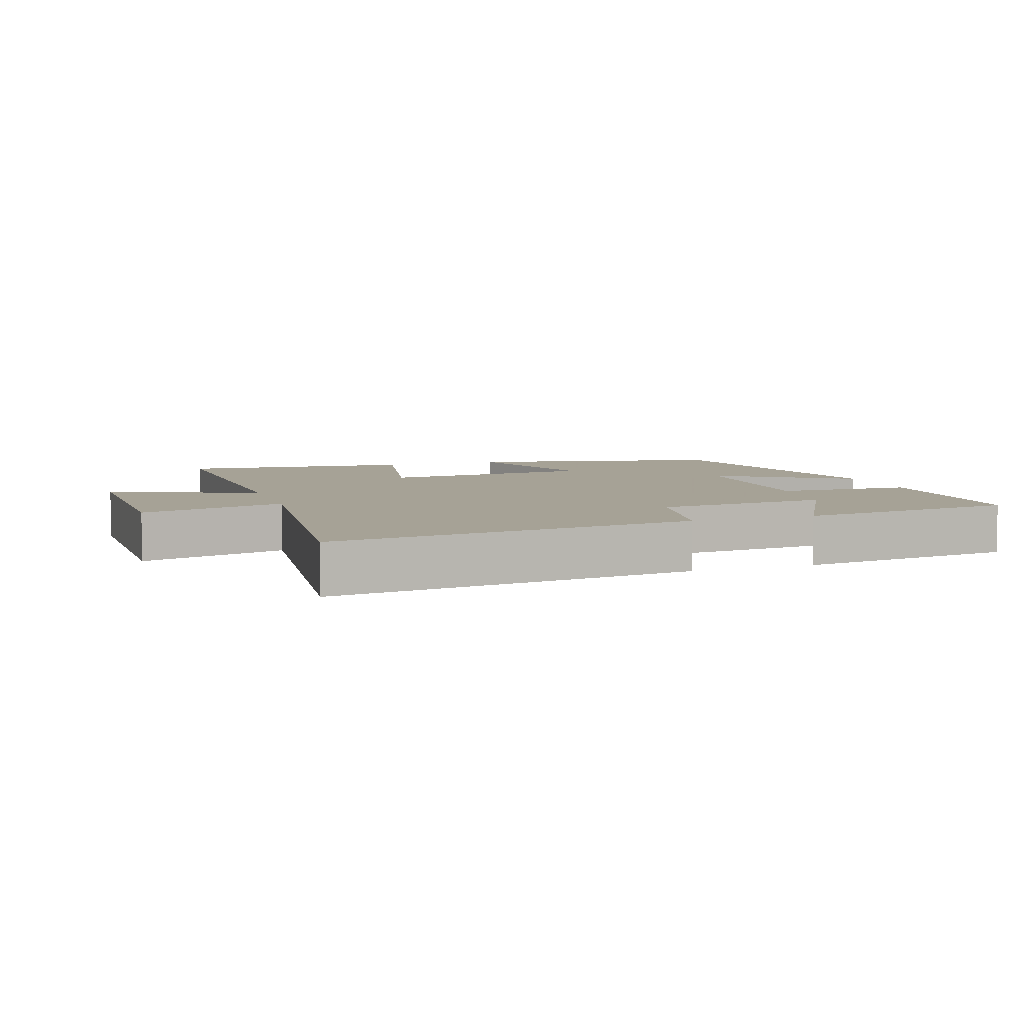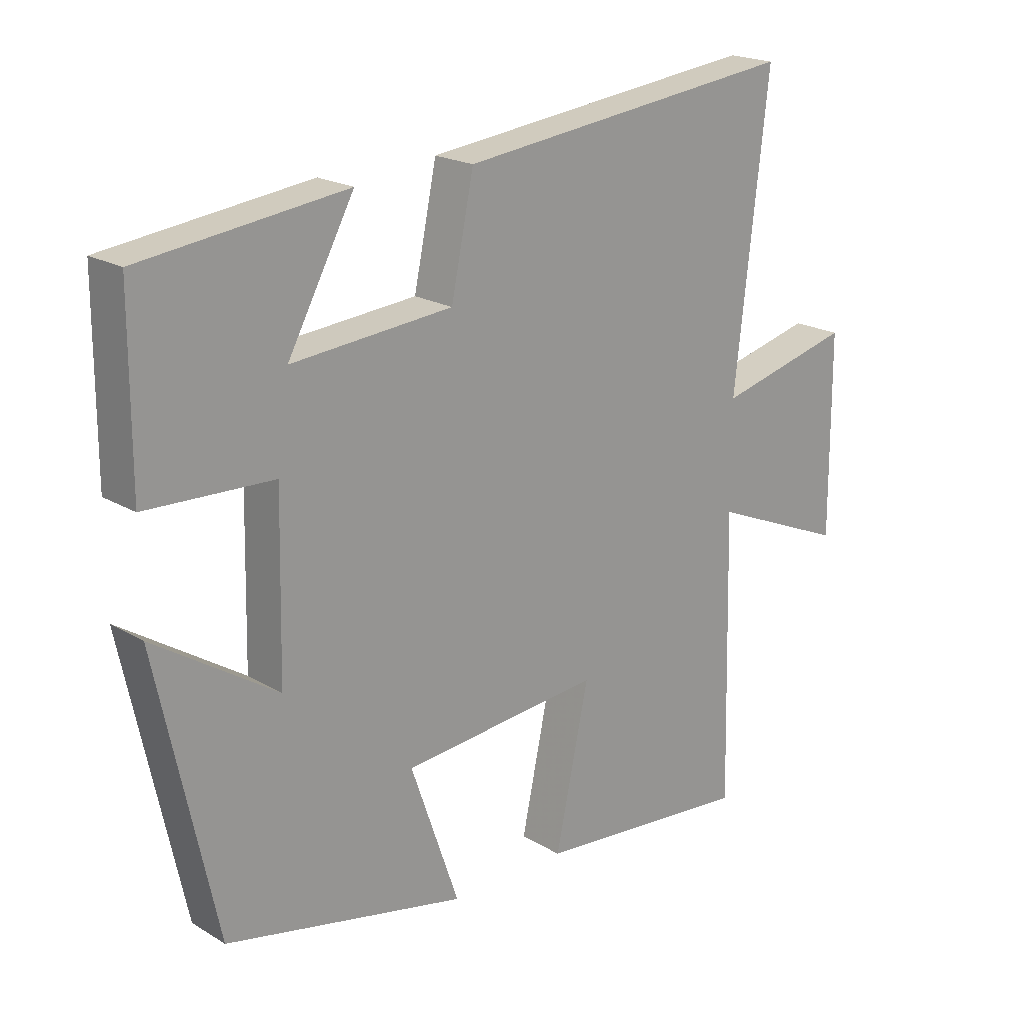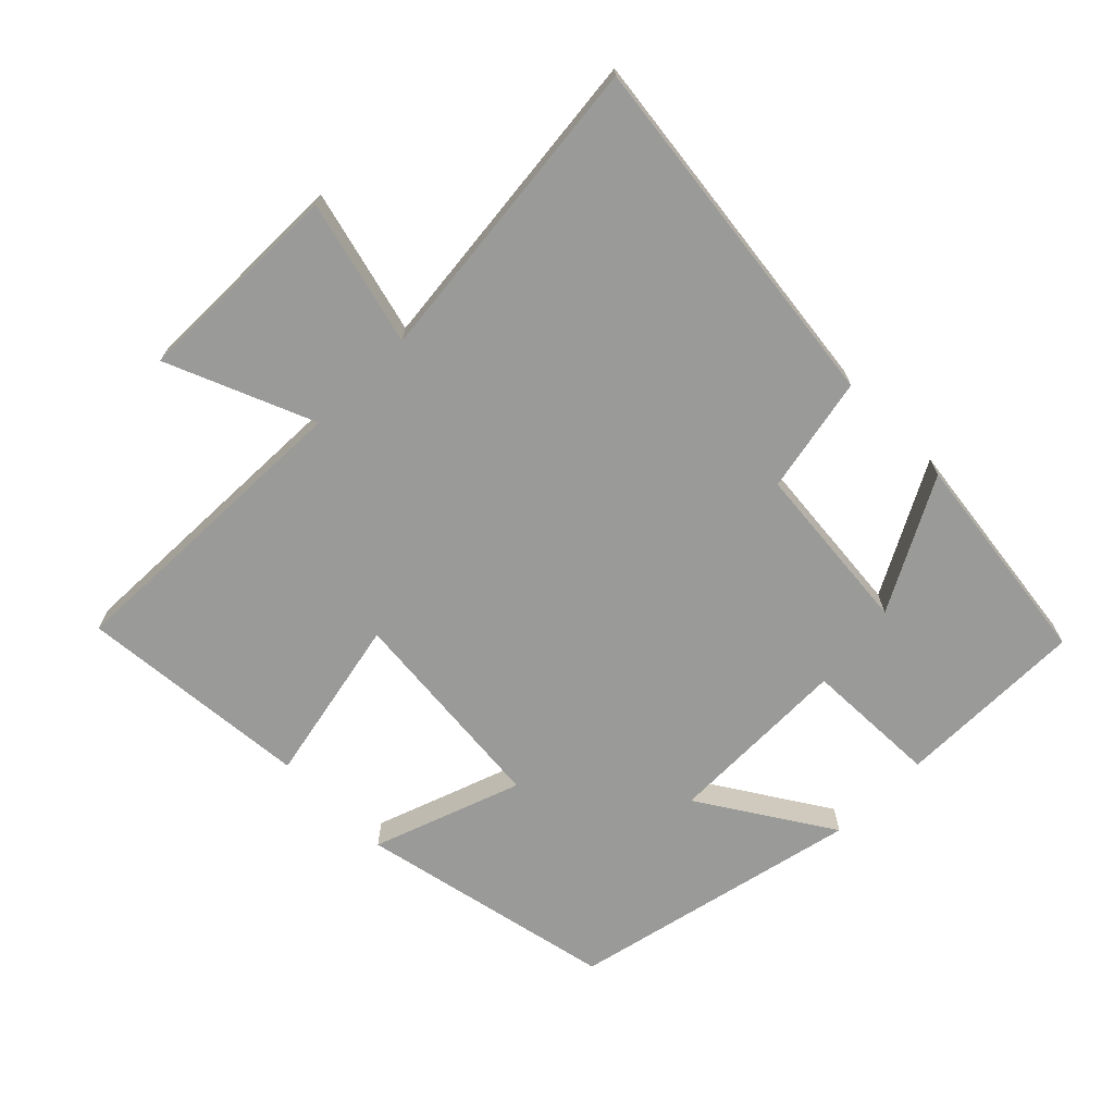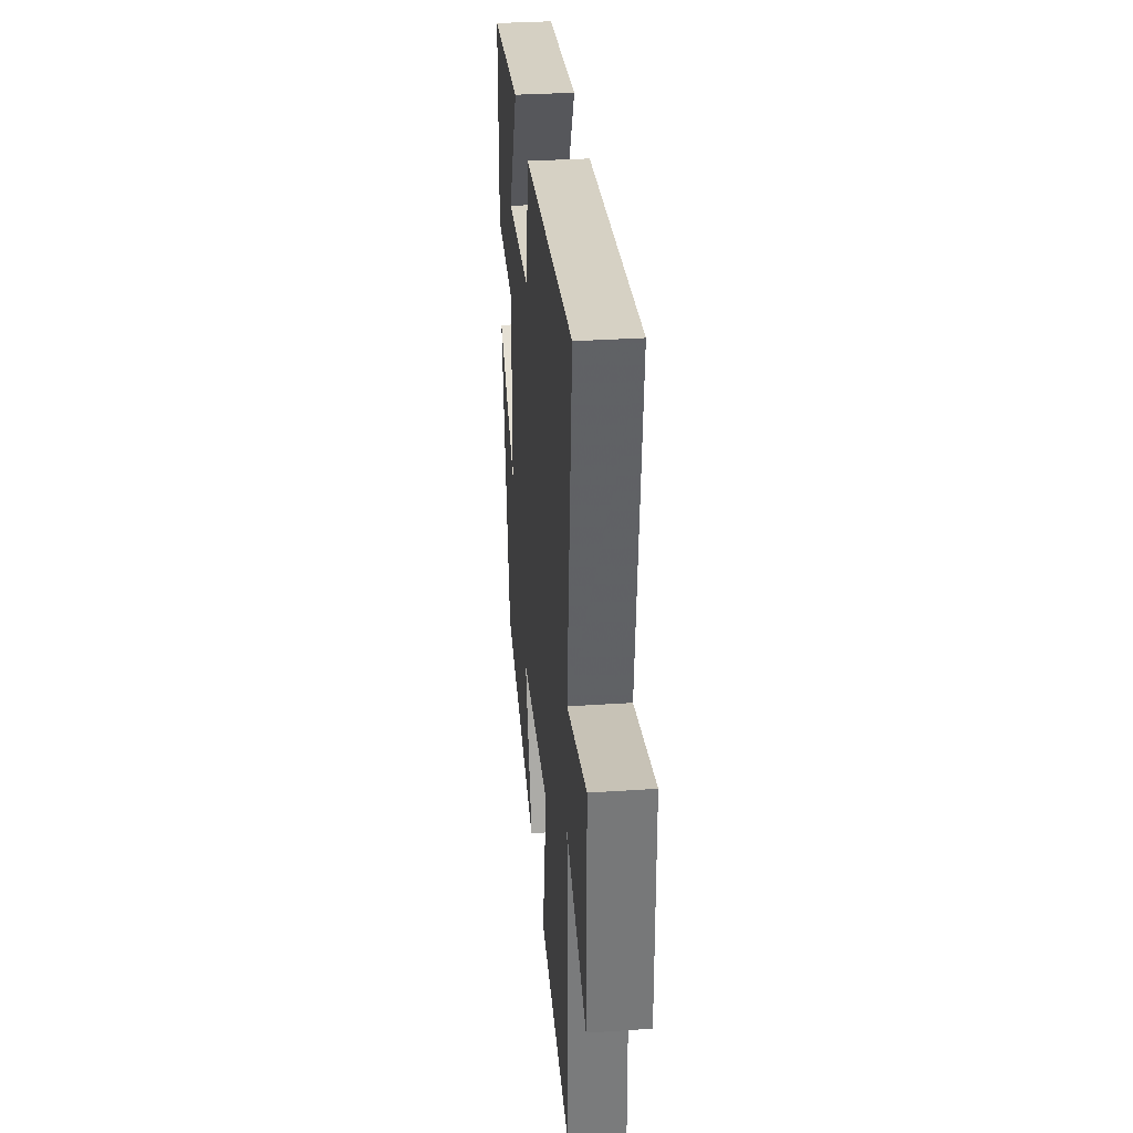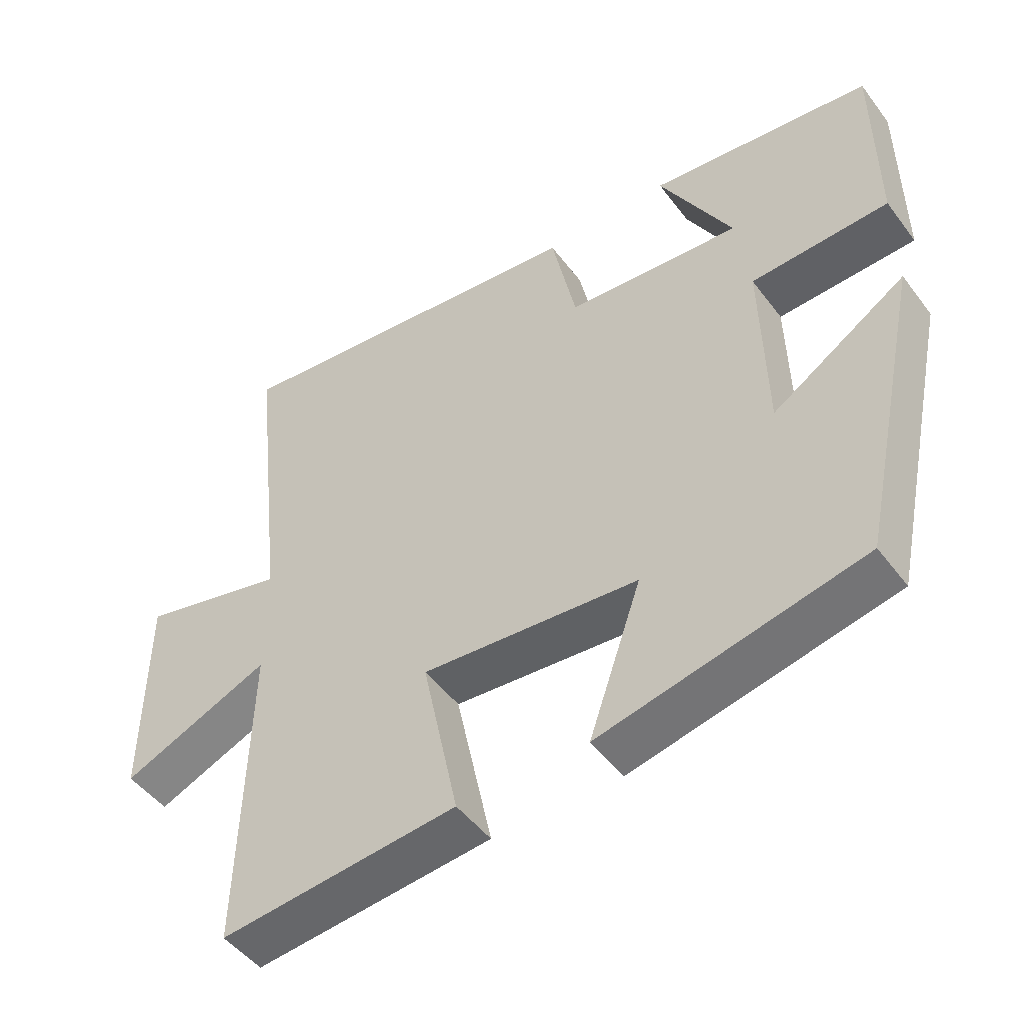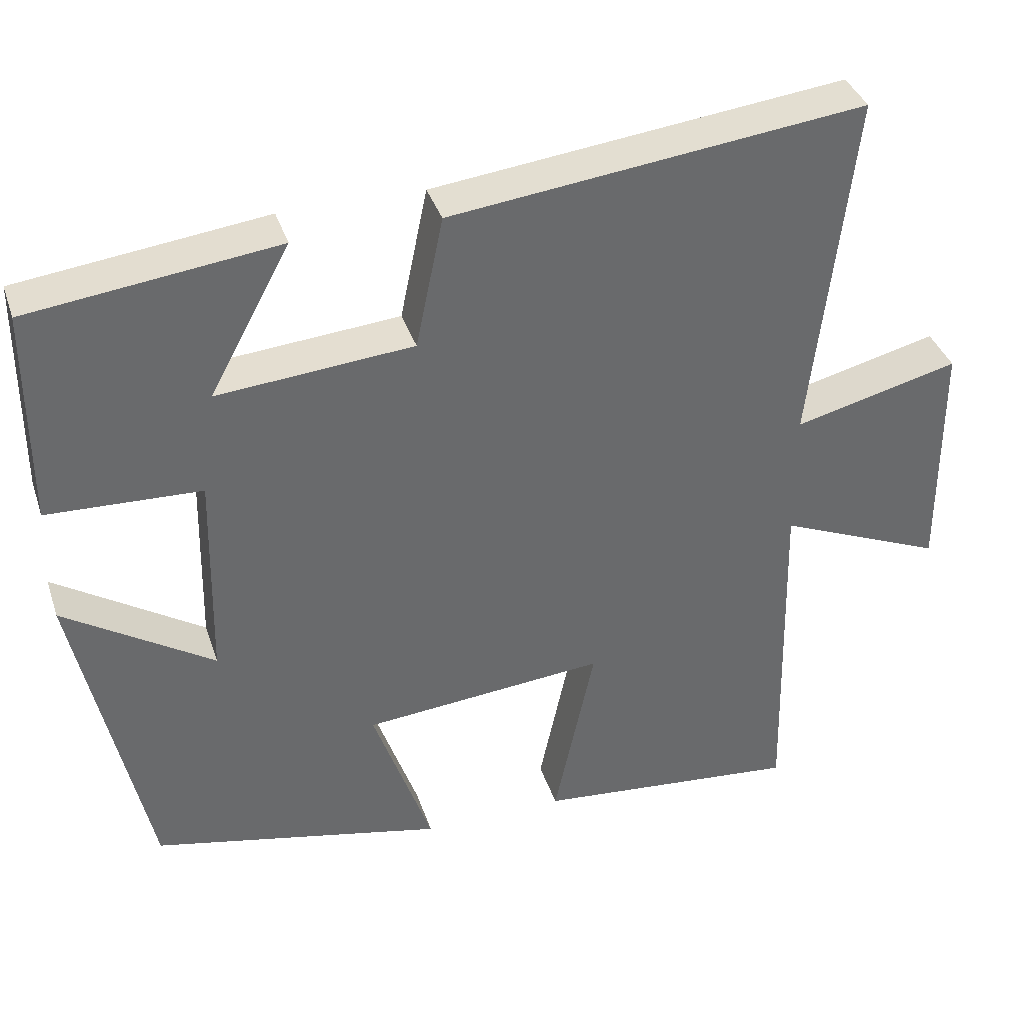
<metadata>
{"format":"obj","ext":"obj","renderer":"f3d","projection":"perspective","resolution":1024,"background":"white","views":[{"elev":6.3,"azim":-18.9,"up":"+Y"},{"elev":20.2,"azim":137.3,"up":"+Z"},{"elev":-69.2,"azim":-45.4,"up":"+Y"},{"elev":33.4,"azim":-95.2,"up":"+Z"},{"elev":-48.7,"azim":35.3,"up":"+Z"},{"elev":37.5,"azim":162.5,"up":"+Z"}]}
</metadata>
<code>
v 0.499 0.07 0.46
v 0.5 0.07 0.176
v 0.299 0.07 0.168
v 0.305 0.07 -0.108
v 0.5 0.07 0.018
v 0.407 0.07 -0.417
v 0.024 0.07 -0.5
v 0.101 0.07 -0.278
v -0.217 0.07 -0.25
v -0.164 0.07 -0.5
v -0.511 0.07 -0.533
v -0.5 0.07 -0.073
v -0.718 0.07 -0.165
v -0.716 0.07 0.151
v -0.5 0.07 0.097
v -0.553 0.07 0.563
v -0.012 0.07 0.5
v 0.024 0.07 0.327
v 0.28 0.07 0.305
v 0.174 0.07 0.5
v 0.499 0 0.46
v 0.5 0 0.176
v 0.299 0 0.168
v 0.305 0 -0.108
v 0.5 0 0.018
v 0.407 0 -0.417
v 0.024 0 -0.5
v 0.101 0 -0.278
v -0.217 0 -0.25
v -0.164 0 -0.5
v -0.511 0 -0.533
v -0.5 0 -0.073
v -0.718 0 -0.165
v -0.716 0 0.151
v -0.5 0 0.097
v -0.553 0 0.563
v -0.012 0 0.5
v 0.024 0 0.327
v 0.28 0 0.305
v 0.174 0 0.5
f 19 20 1 2
f 18 19 2 3
f 15 16 17 18
f 15 18 3 4
f 12 13 14 15
f 12 15 4
f 9 10 11 12
f 8 9 12 4
f 6 7 8
f 4 5 6 8
f 22 21 40 39
f 23 22 39 38
f 38 37 36 35
f 24 23 38 35
f 35 34 33 32
f 24 35 32
f 32 31 30 29
f 24 32 29 28
f 28 27 26
f 28 26 25 24
f 1 21 22 2
f 2 22 23 3
f 3 23 24 4
f 4 24 25 5
f 5 25 26 6
f 6 26 27 7
f 7 27 28 8
f 8 28 29 9
f 9 29 30 10
f 10 30 31 11
f 11 31 32 12
f 12 32 33 13
f 13 33 34 14
f 14 34 35 15
f 15 35 36 16
f 16 36 37 17
f 17 37 38 18
f 18 38 39 19
f 19 39 40 20
f 20 40 21 1

</code>
